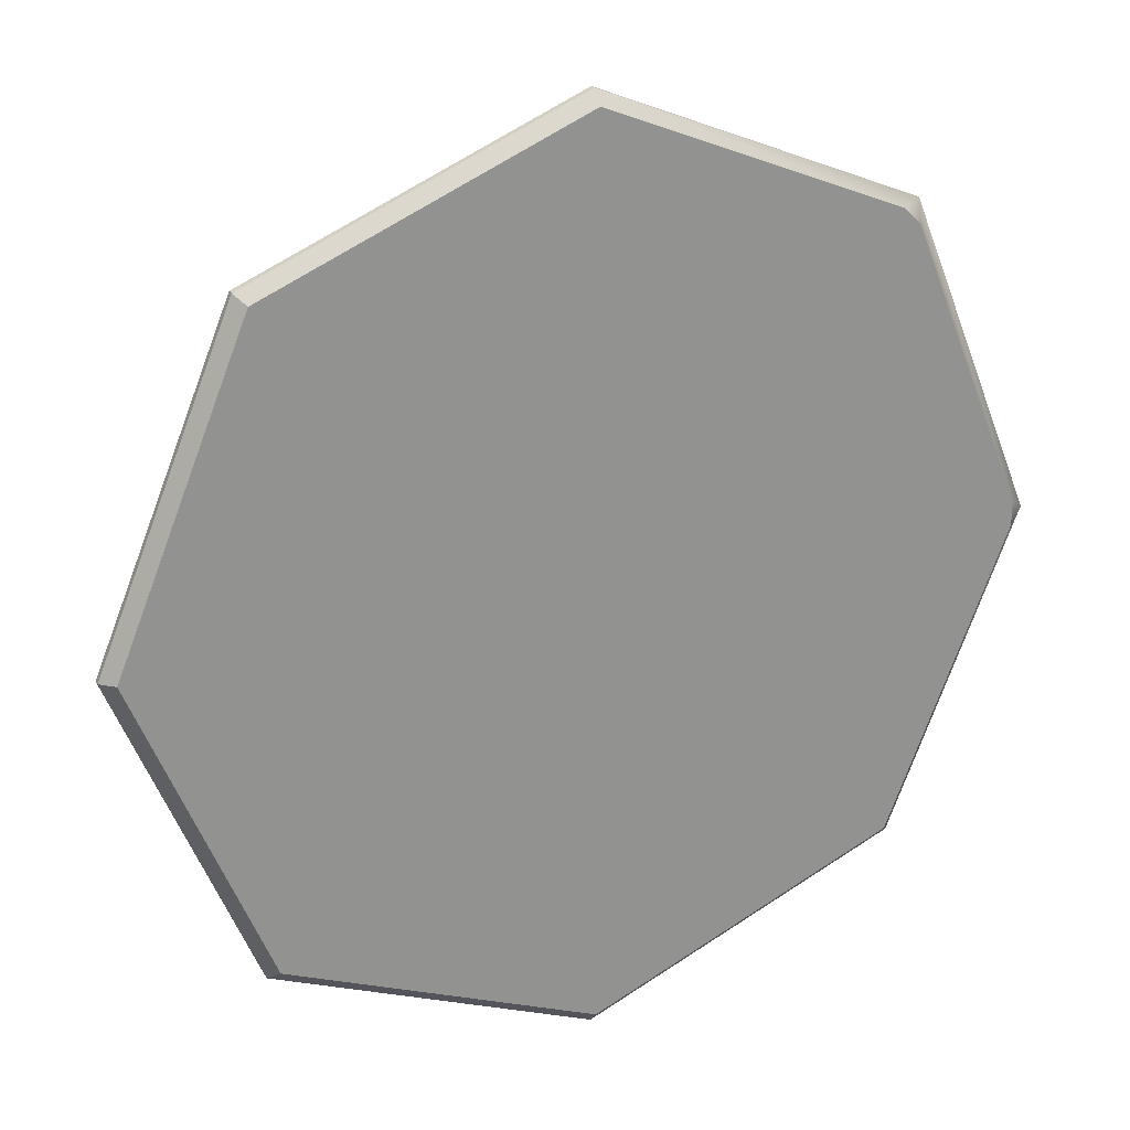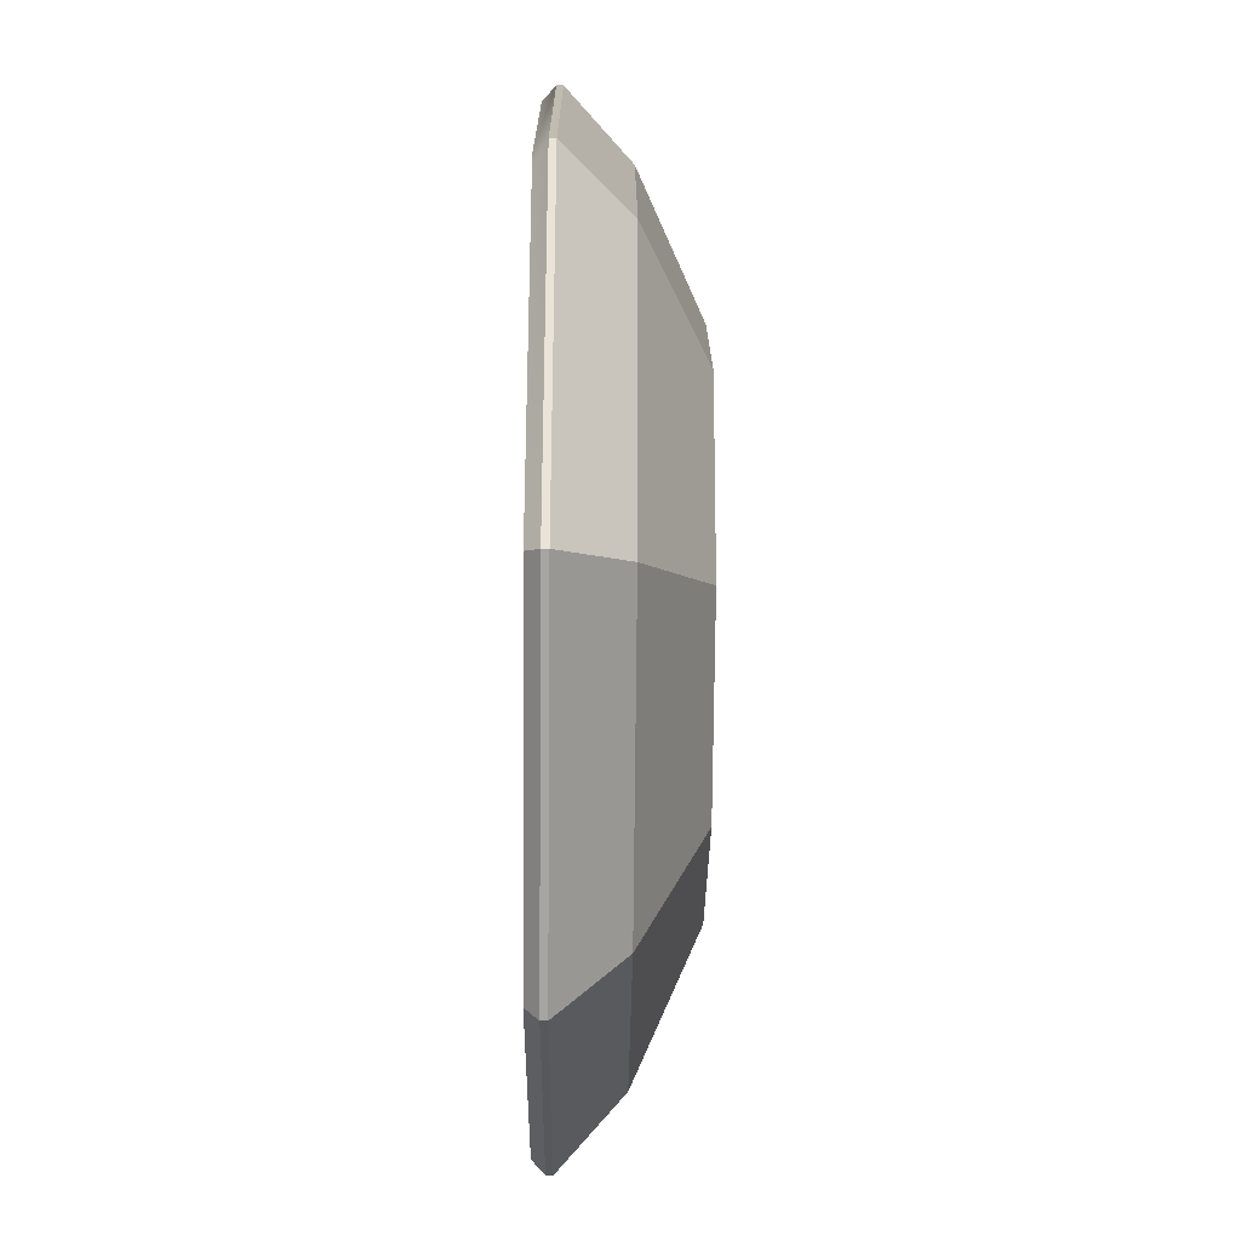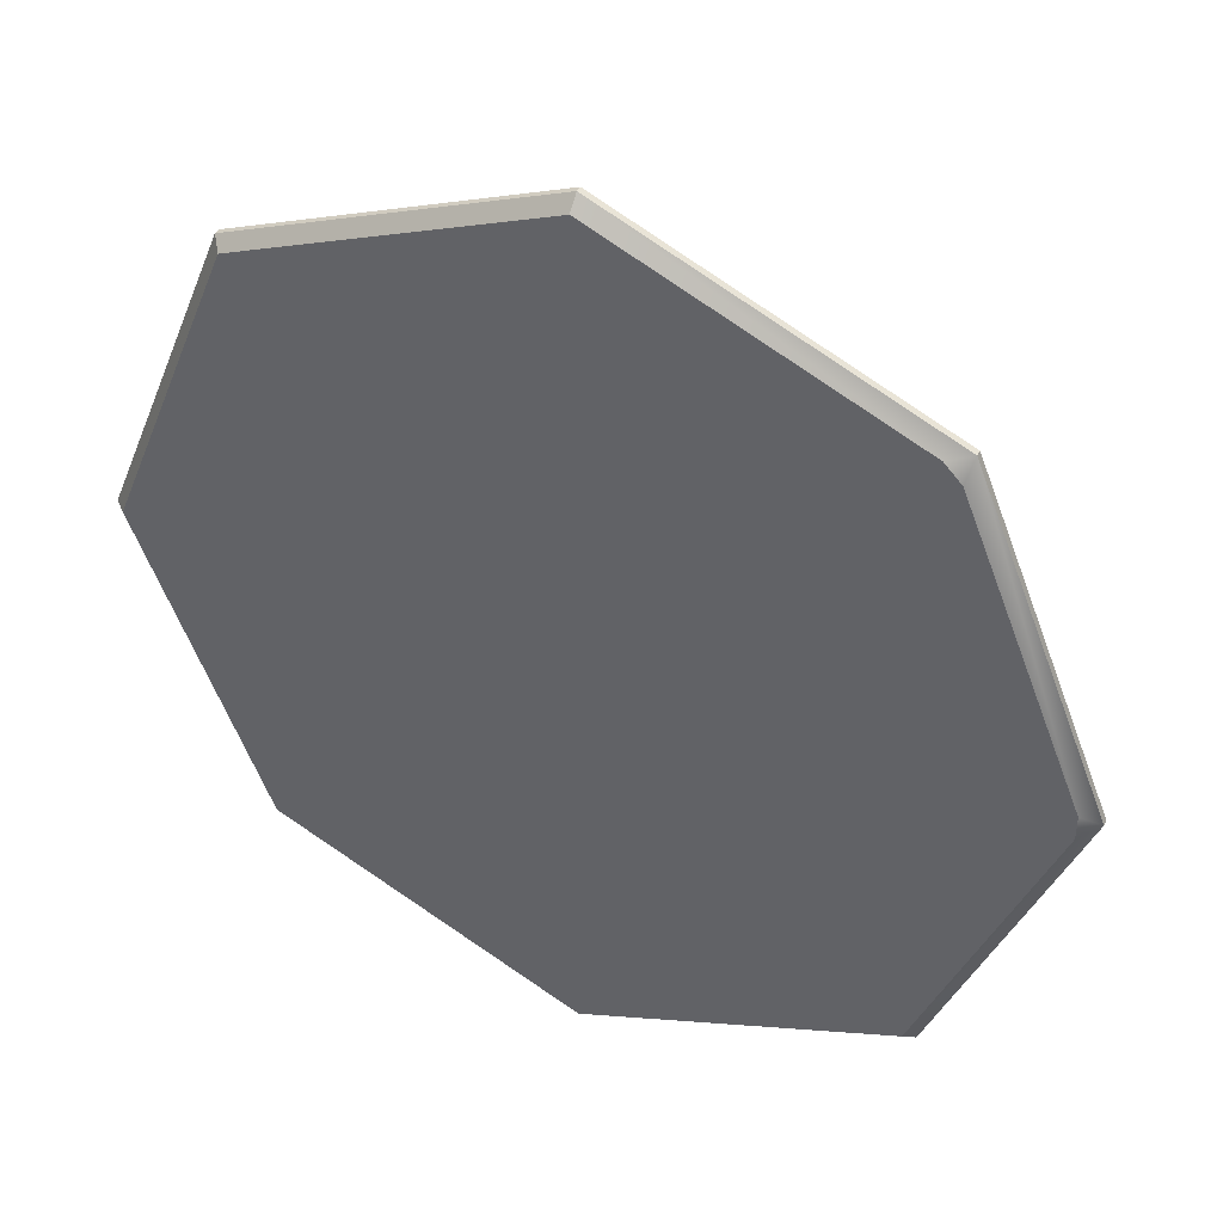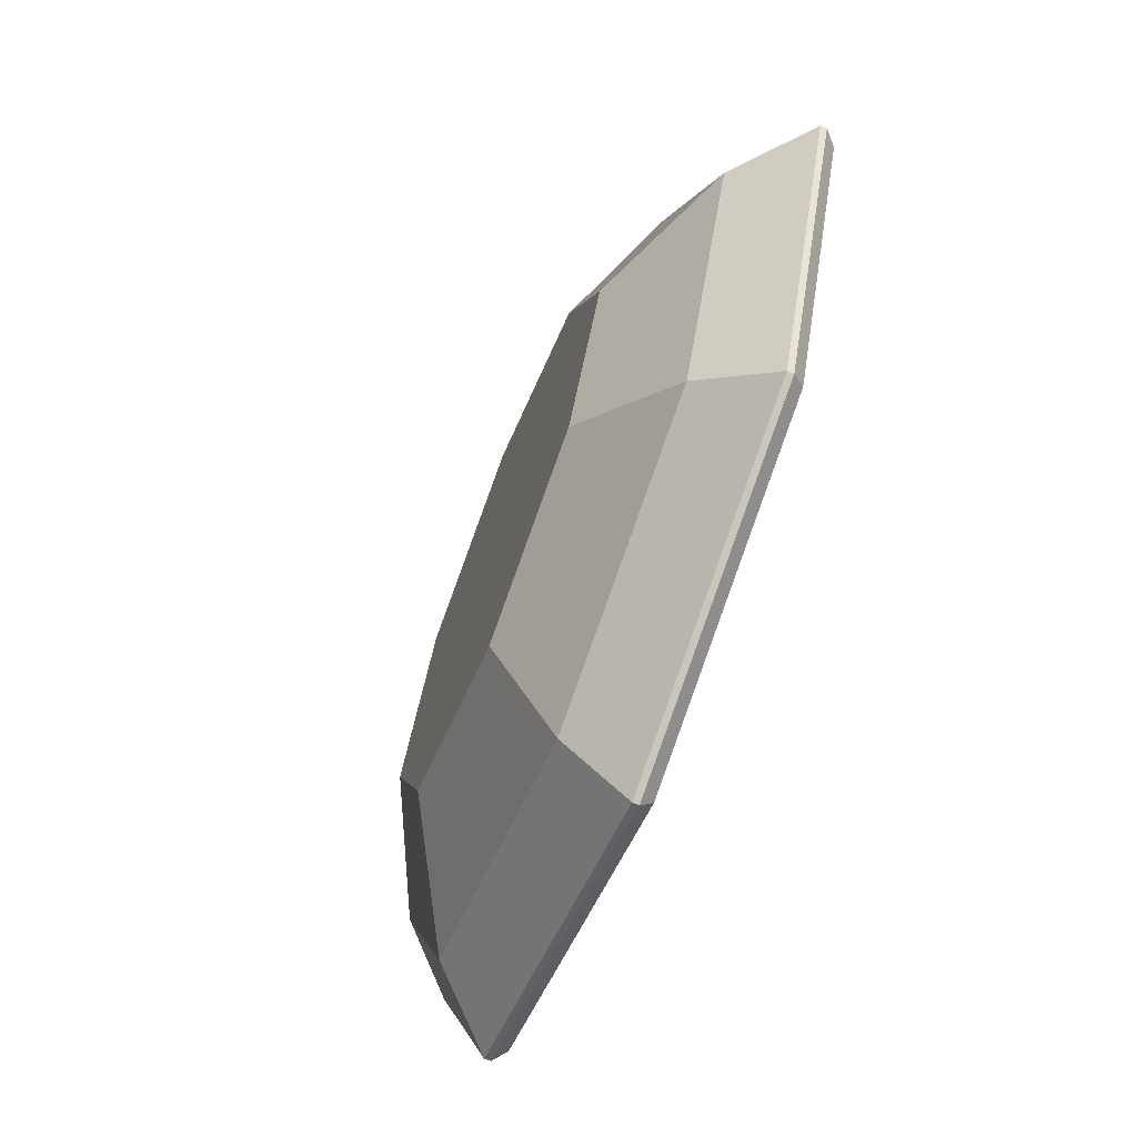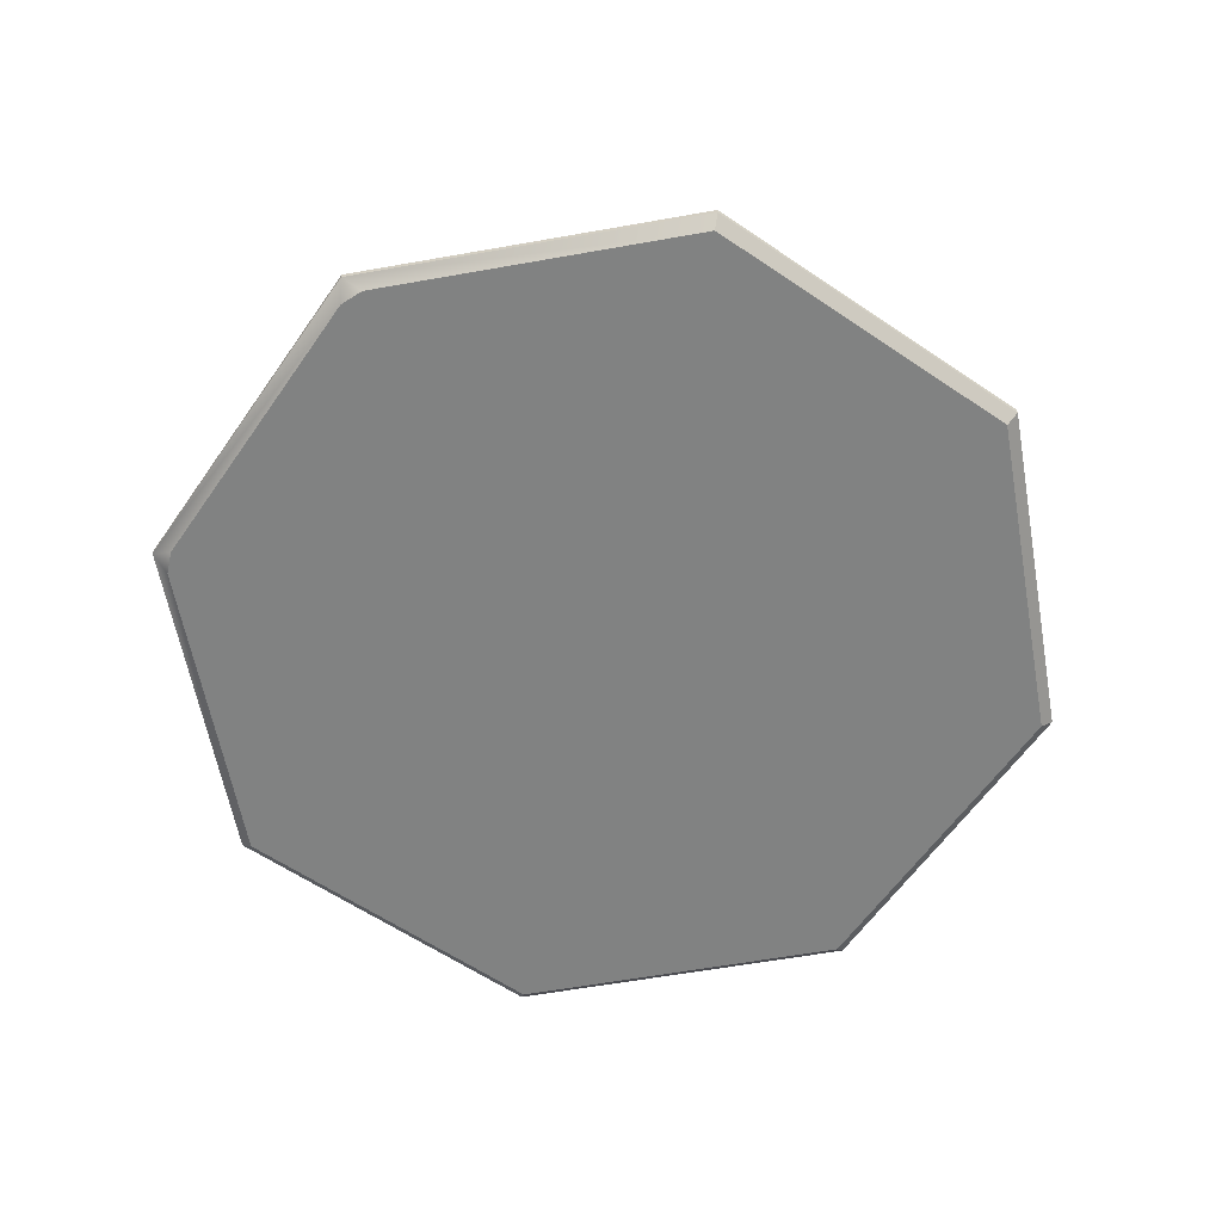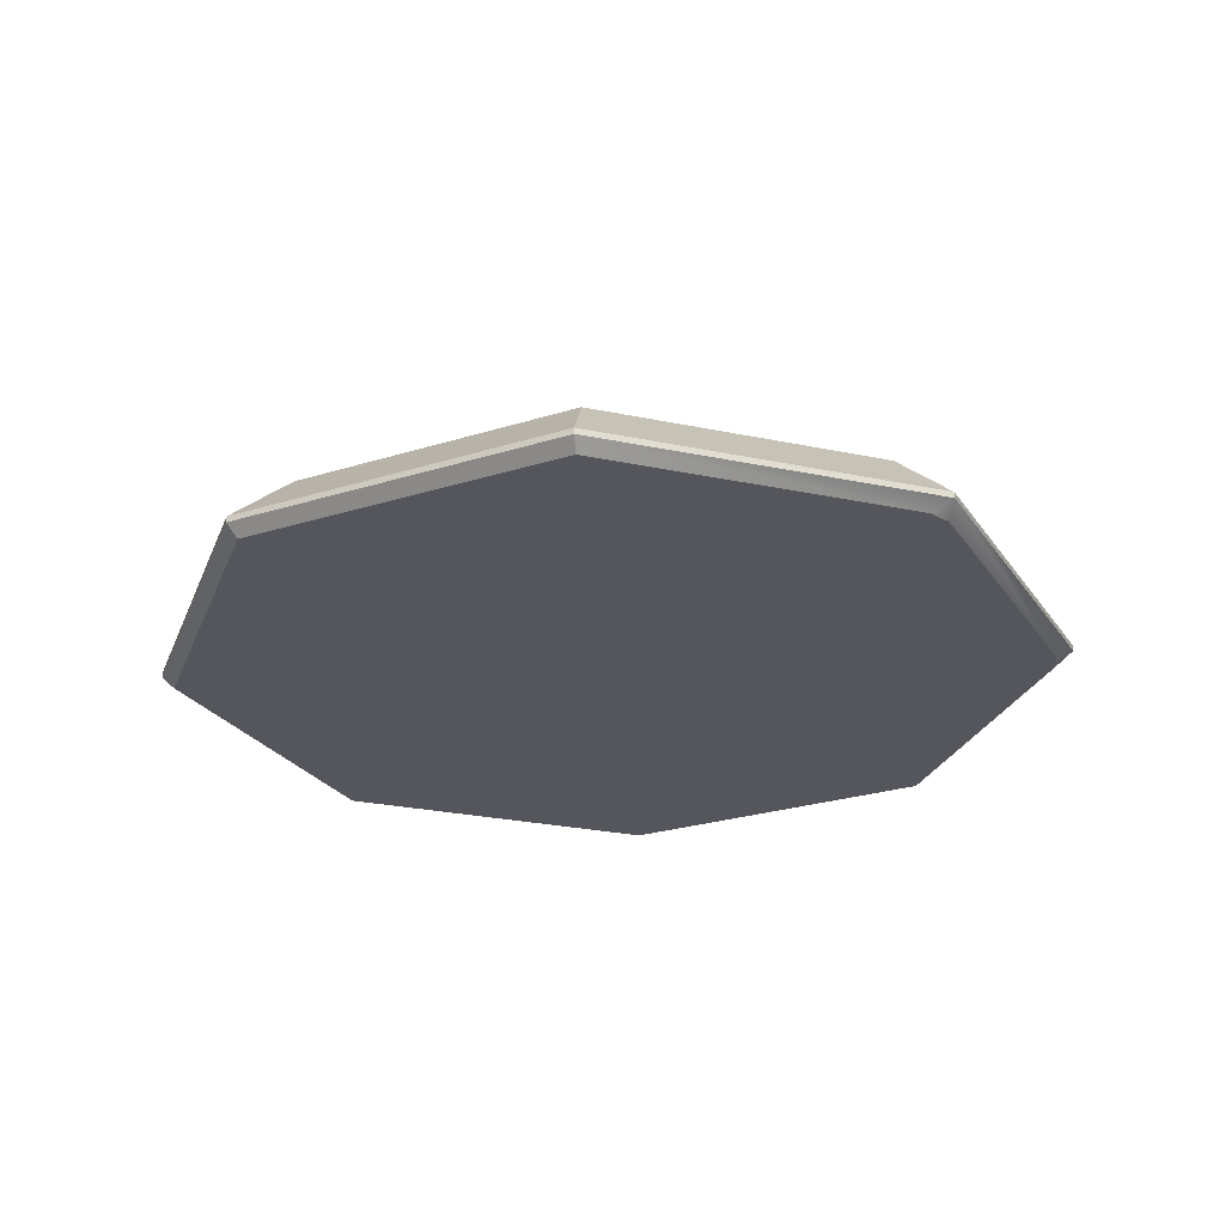
<metadata>
{"format":"obj","ext":"obj","renderer":"f3d","projection":"perspective","resolution":1024,"background":"white","views":[{"elev":23.9,"azim":-25.0,"up":"+Z"},{"elev":-51.1,"azim":89.4,"up":"+Z"},{"elev":41.6,"azim":26.0,"up":"+Z"},{"elev":-69.6,"azim":-111.6,"up":"+Z"},{"elev":-60.6,"azim":122.8,"up":"+Y"},{"elev":-26.2,"azim":4.0,"up":"+Y"}]}
</metadata>
<code>
o FlarzReactor.001
v -0.5379 -0.09158 -0.5245
v 0.5005 -0.09158 0.4856
v -0.02285 0.1384 -0.4222
v -0.7728 -0.06158 -0.009464
v -0.5532 -0.07158 0.5209
v -0.5532 -0.06158 0.5209
v 0.5075 -0.06158 0.5209
v 0.7272 -0.07158 -0.009464
v 0.7272 -0.06158 -0.009464
v -0.5532 -0.06158 -0.5398
v -0.02285 0.03842 -0.6471
v -0.02285 -0.06158 -0.7595
v -0.4737 0.03842 -0.4603
v -0.6604 0.03842 -0.009464
v -0.02285 -0.06158 0.7405
v -0.4737 0.03842 0.4414
v 0.428 0.03842 0.4414
v 0.6147 0.03842 -0.009464
v 0.5075 -0.06158 -0.5398
v 0.428 0.03842 -0.4603
v -0.3147 0.1384 -0.3013
v -0.3147 0.1384 0.2824
v -0.02285 0.03842 0.6281
v 0.269 0.1384 0.2824
v 0.269 0.1384 -0.3013
v 0.5075 -0.07158 -0.5398
v -0.5532 -0.07158 -0.5398
v 0.5075 -0.07158 0.5209
v -0.7728 -0.07158 -0.009464
v -0.02285 -0.07158 0.7405
v -0.02285 -0.07158 -0.7595
v 0.6972 -0.09158 -0.02946
v 0.6972 -0.09158 0.01054
v 0.4722 -0.09158 0.5138
v -0.5379 -0.09158 0.5056
v -0.7512 -0.09158 -0.009464
v -0.02285 -0.09158 -0.7378
v 0.4922 -0.09158 -0.5245
v -0.02285 -0.09158 0.7189
v -0.02285 0.1384 0.4033
v -0.4356 0.1384 -0.009464
v 0.3899 0.1384 -0.009464
f 6 5 30 15
f 4 29 5 6
f 15 23 16 6
f 10 27 29 4
f 38 26 8 32
f 4 14 13 10
f 12 11 20 19
f 3 25 20 11
f 32 8 33
f 2 28 34
f 28 2 33 8
f 12 19 26 31
f 14 41 21 13
f 17 7 9 18
f 7 15 30 28
f 36 29 27 1
f 9 7 28 8
f 13 21 3 11
f 24 17 18 42
f 31 37 1 27
f 17 23 15 7
f 25 3 21 41 22 40 24 42
f 40 23 17 24
f 29 36 35 5
f 16 14 4 6
f 16 22 41 14
f 40 22 16 23
f 26 38 37 31
f 12 31 27 10
f 35 36 1 37 38 32 33 2 34 39
f 19 9 8 26
f 25 42 18 20
f 30 5 35 39
f 9 19 20 18
f 13 11 12 10
f 30 39 34 28

</code>
